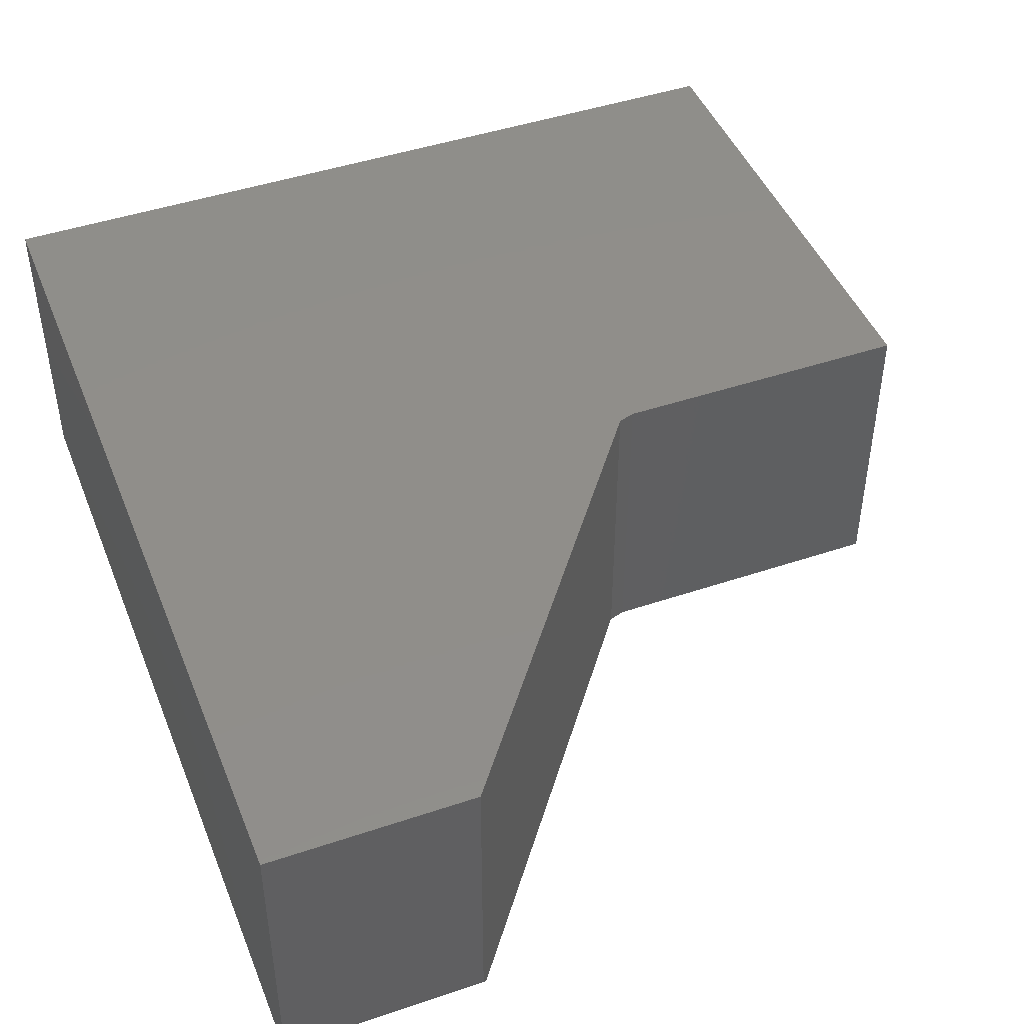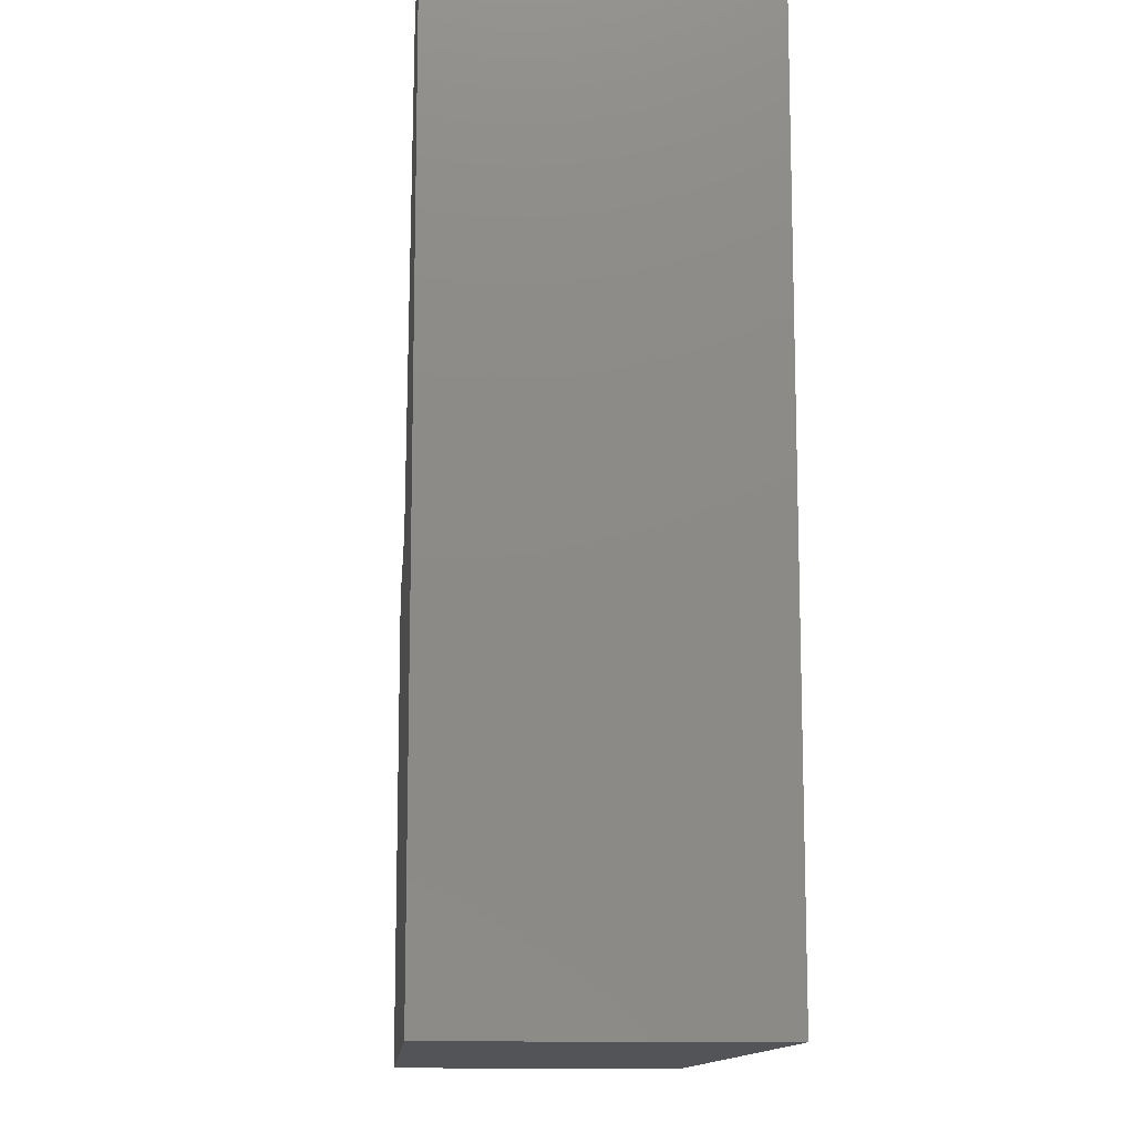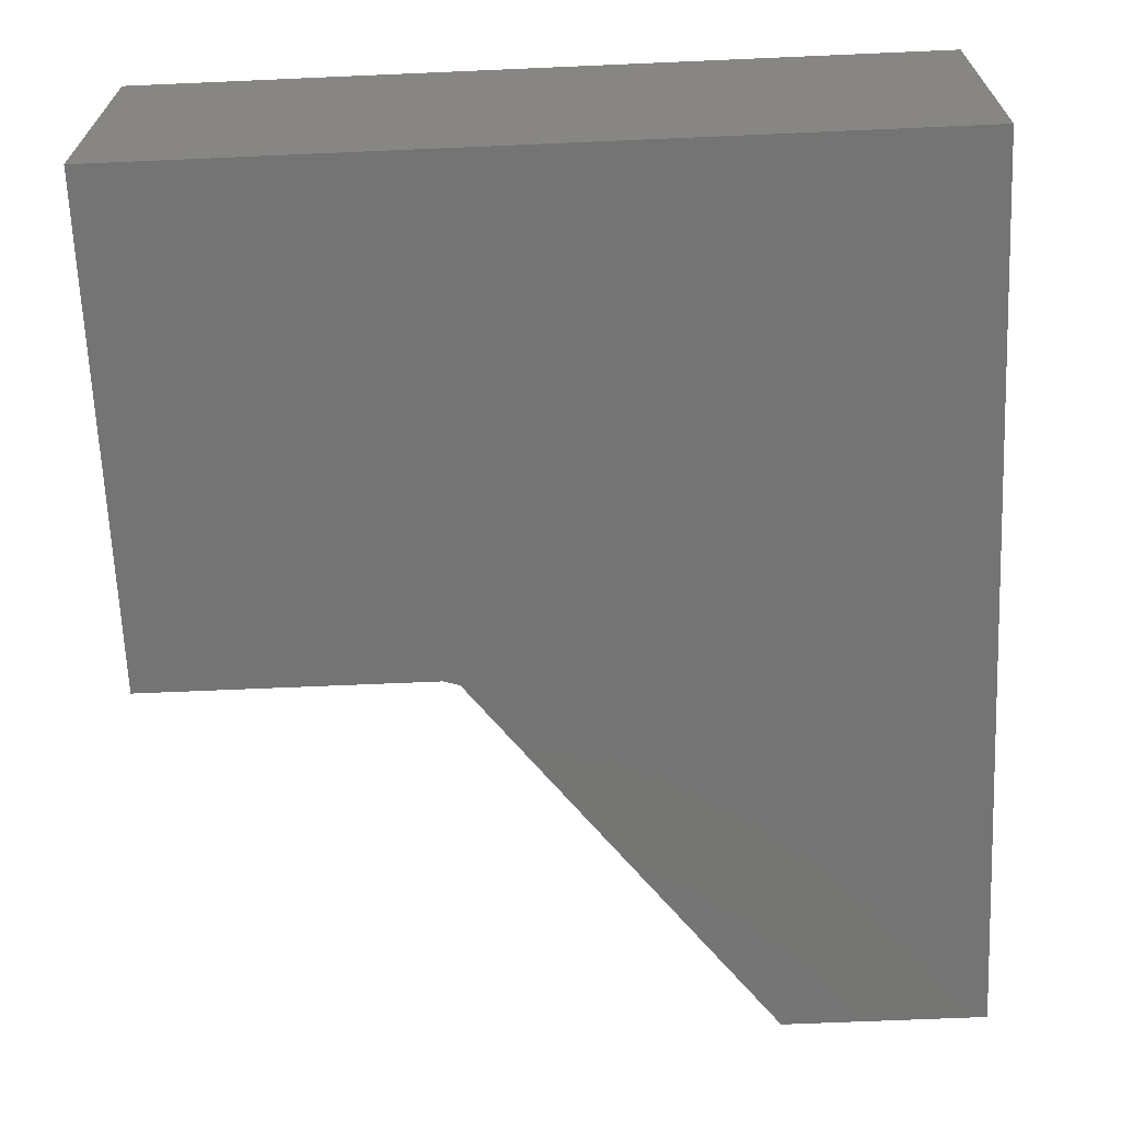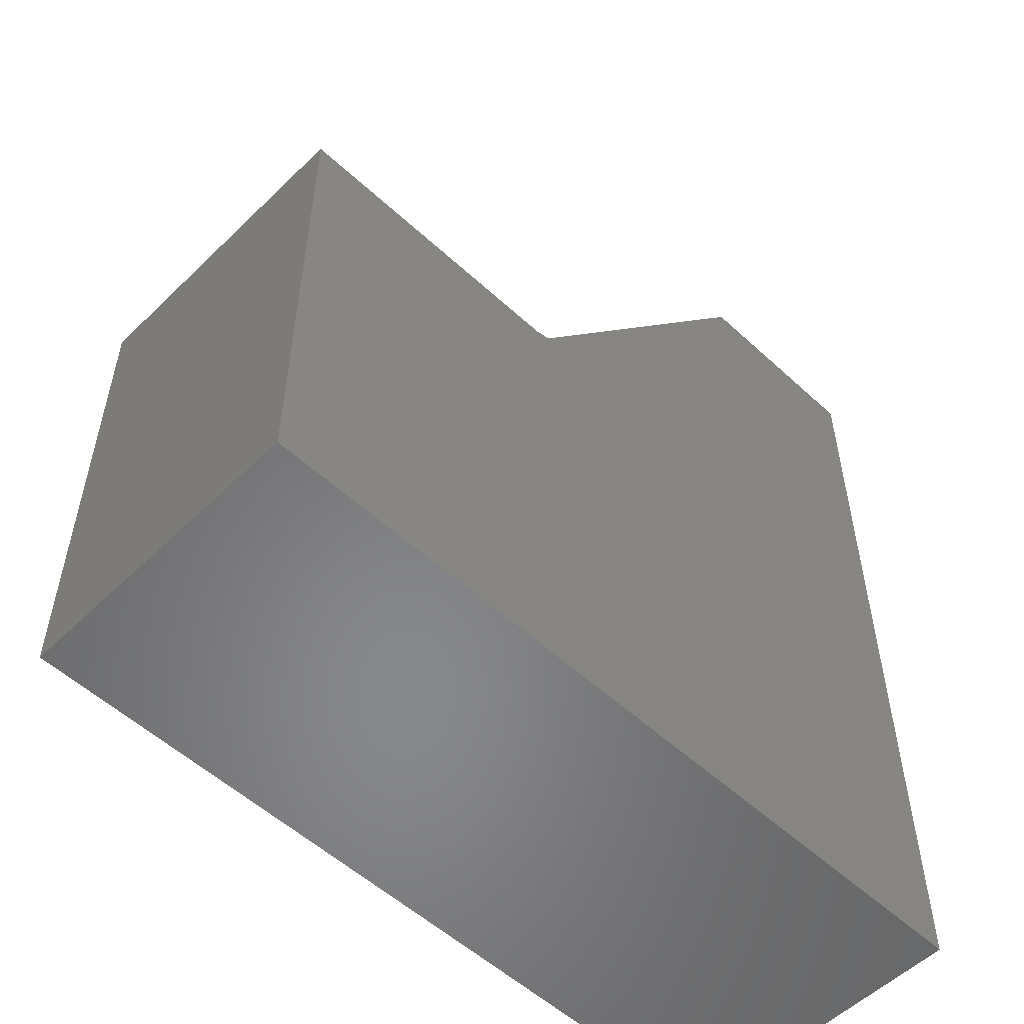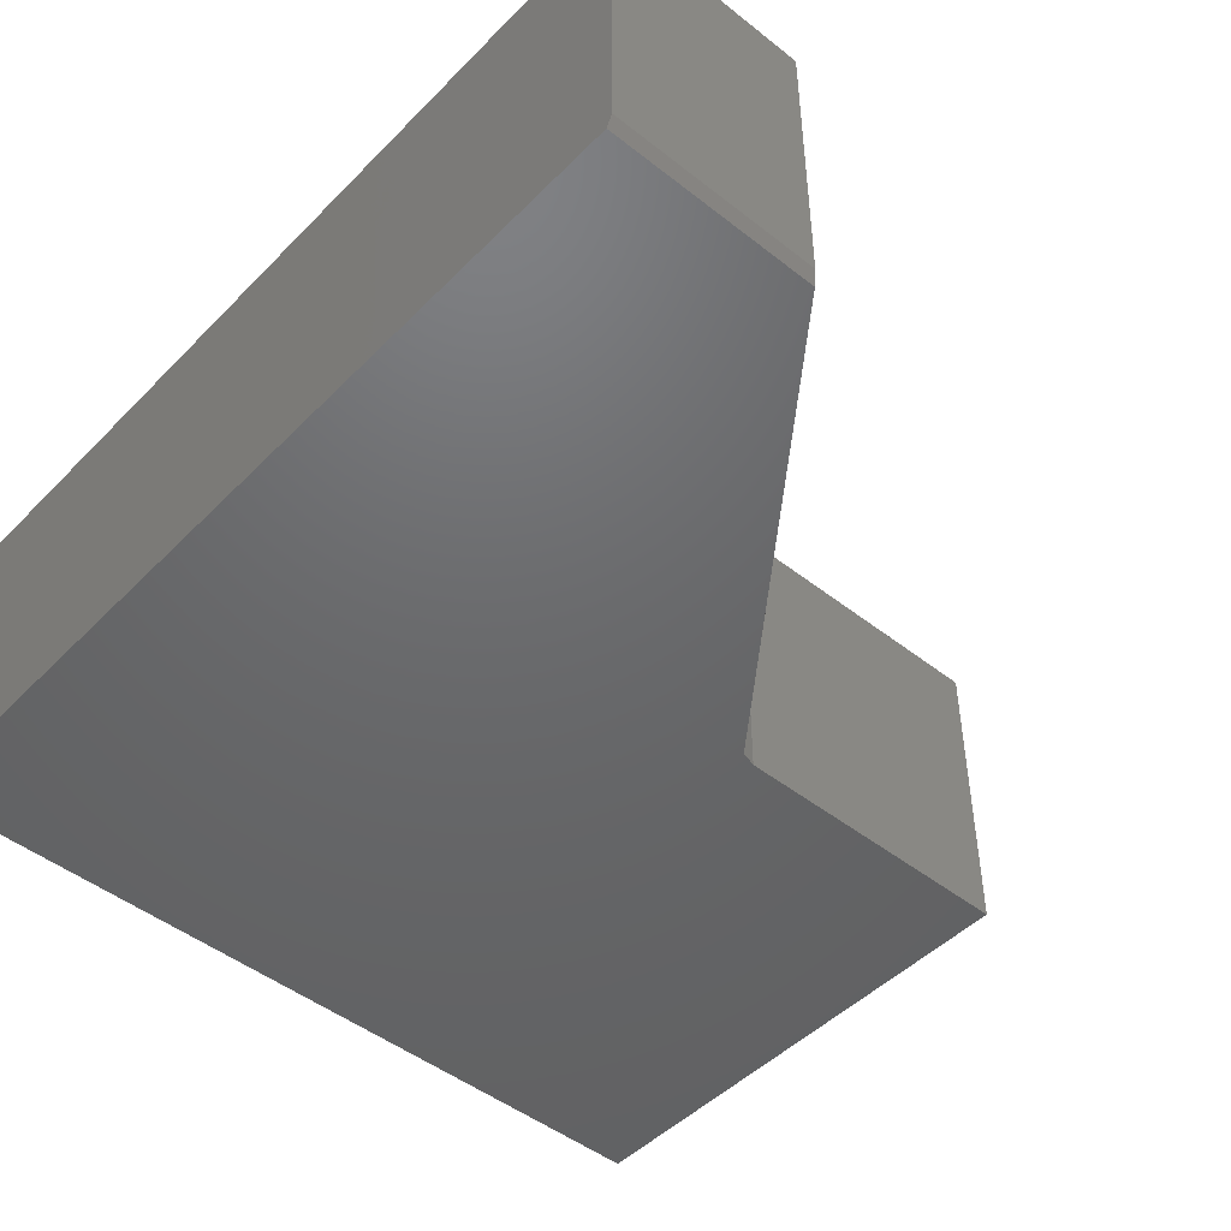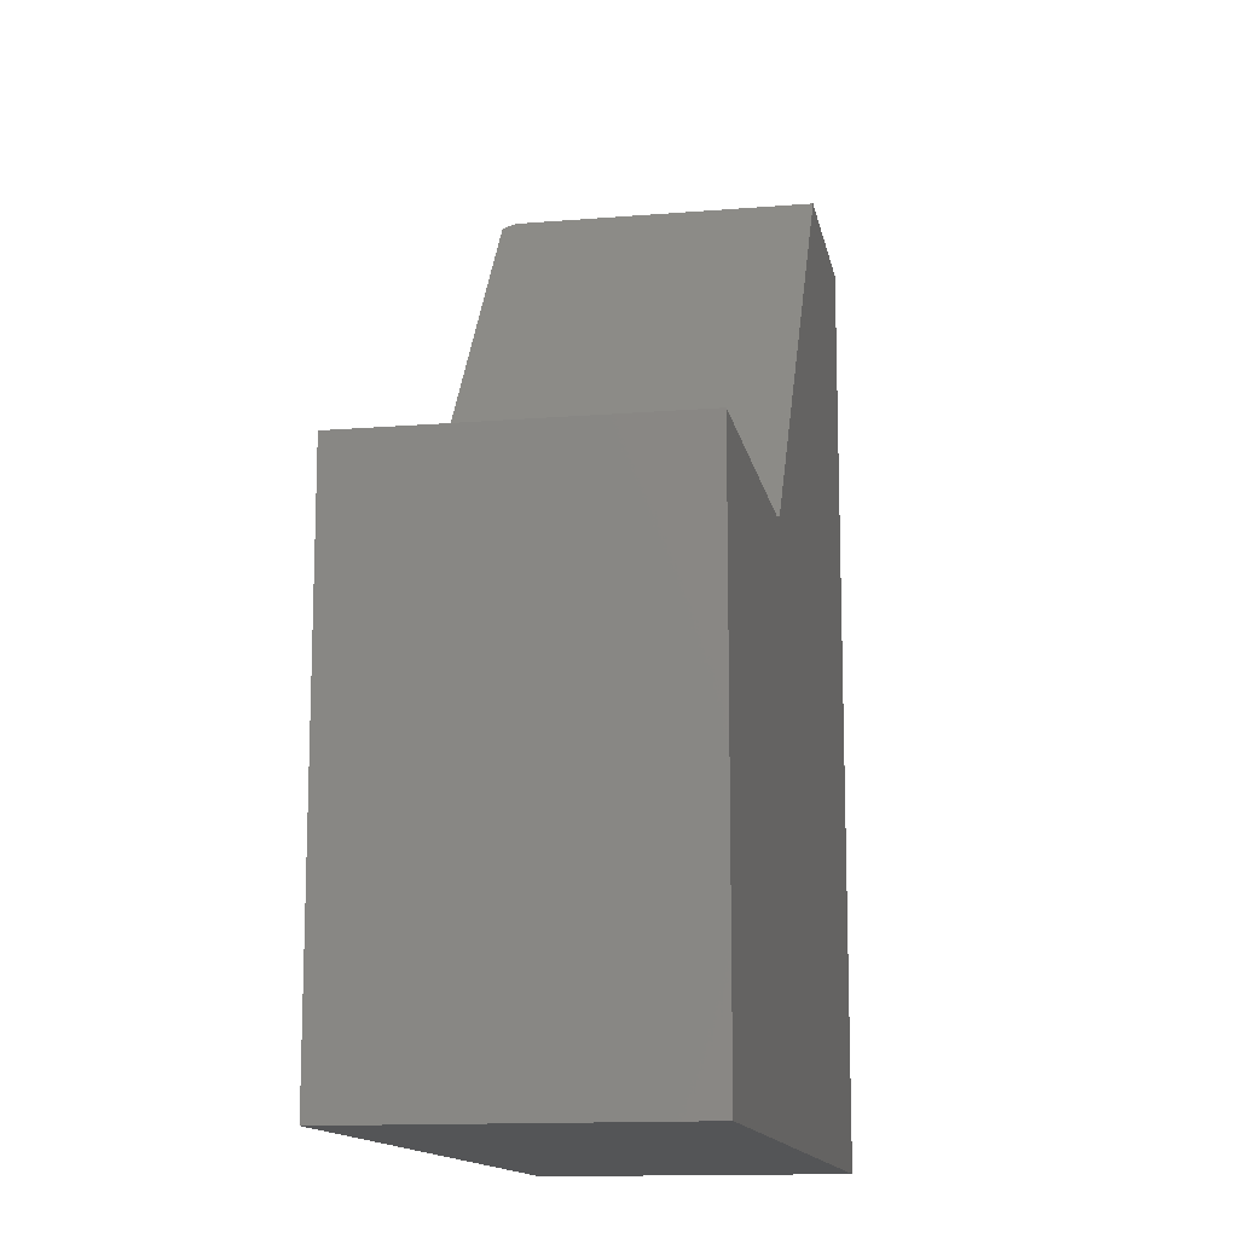
<metadata>
{"format":"stl","ext":"stl","renderer":"f3d","projection":"perspective","resolution":1024,"background":"white","views":[{"elev":45.6,"azim":-21.2,"up":"+Y"},{"elev":-12.4,"azim":-94.3,"up":"+Z"},{"elev":-66.6,"azim":-177.5,"up":"+Y"},{"elev":-54.4,"azim":135.7,"up":"+Z"},{"elev":-47.5,"azim":-41.6,"up":"+Y"},{"elev":-13.7,"azim":100.3,"up":"+Z"}]}
</metadata>
<code>
# stl→obj: 16 verts, 28 faces
v -0.1053 -0.3906 -0.07092
v -0.1053 1.444e-16 -0.07092
v -0.4867 -0.3906 0.4297
v -0.4927 1.578e-16 0.4375
v -0.4927 -0.375 0.4375
v 0.2915 -0.3906 -0.07714
v 0.2915 1.877e-16 -0.07714
v -0.08495 -0.3906 -0.07714
v -0.08495 1.459e-16 -0.07714
v -0.75 0 -0.7266
v -0.75 1.292e-16 0.4375
v 0.2915 1.156e-16 -0.7266
v -0.75 -0.3906 -0.7266
v 0.2915 -0.3906 -0.7266
v -0.75 -0.3906 0.4297
v -0.75 -0.375 0.4375
f 1 2 3
f 3 2 4
f 3 4 5
f 6 7 8
f 8 7 9
f 10 11 4
f 10 4 2
f 10 2 9
f 10 9 7
f 10 7 12
f 13 14 6
f 13 6 8
f 13 8 1
f 13 1 3
f 13 3 15
f 9 2 8
f 8 2 1
f 10 13 11
f 11 13 15
f 11 15 16
f 4 11 5
f 5 11 16
f 15 3 16
f 16 3 5
f 14 12 6
f 6 12 7
f 13 10 14
f 14 10 12

</code>
